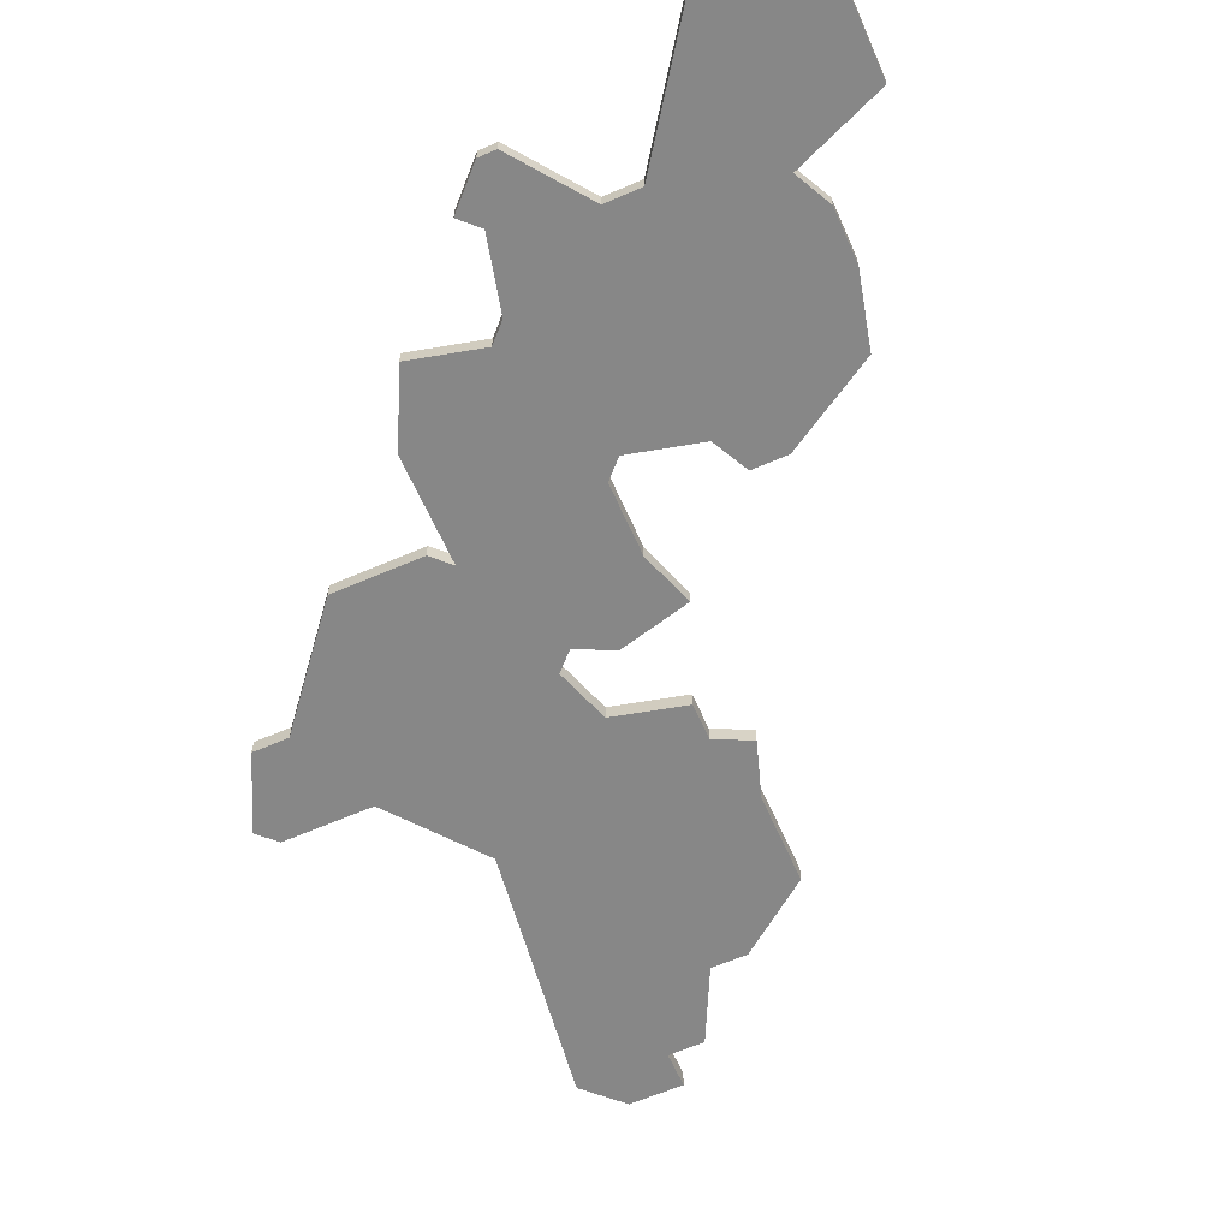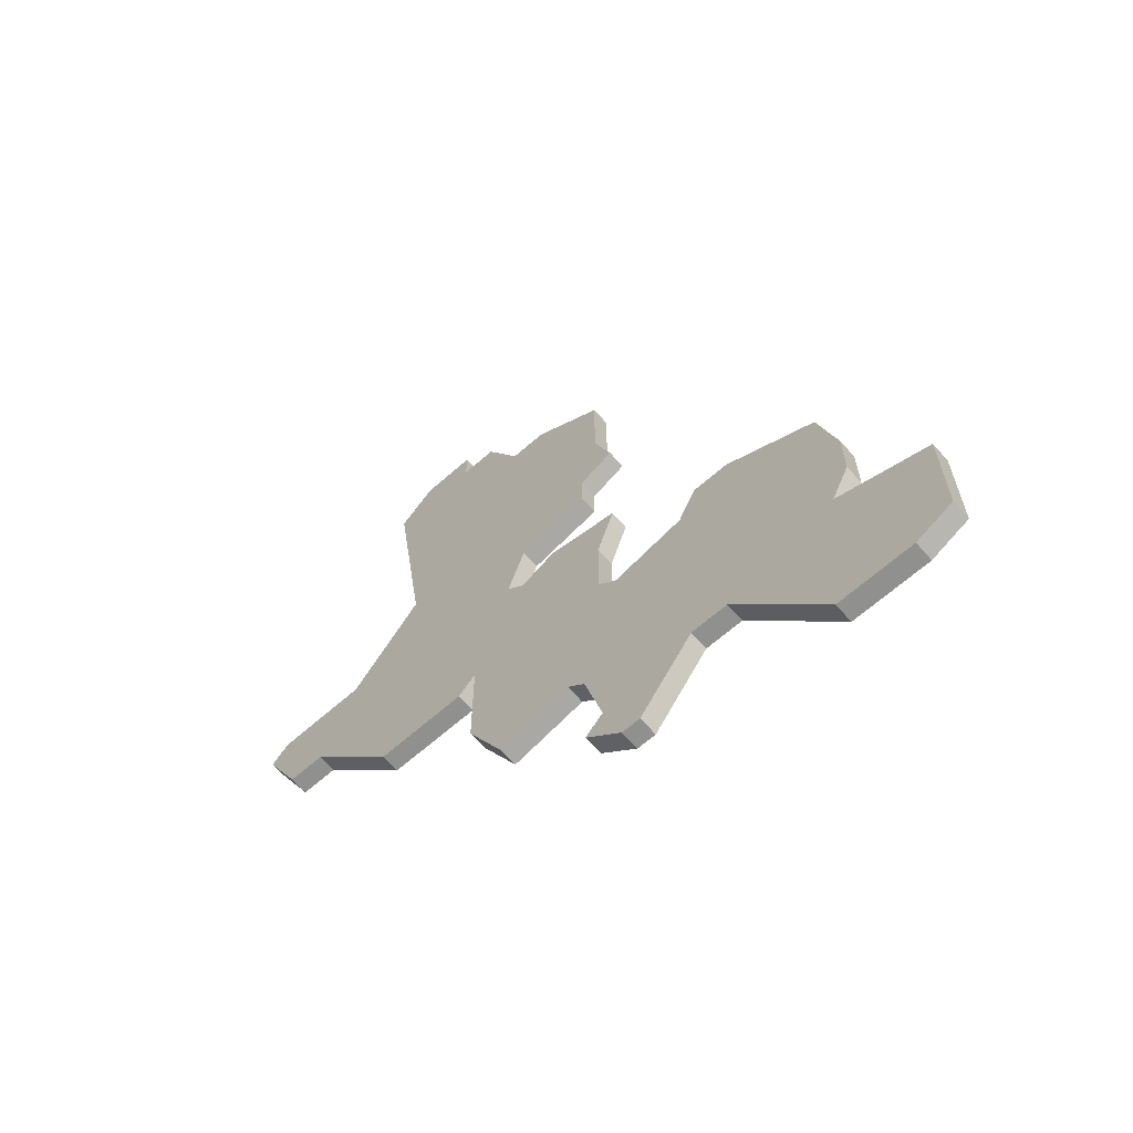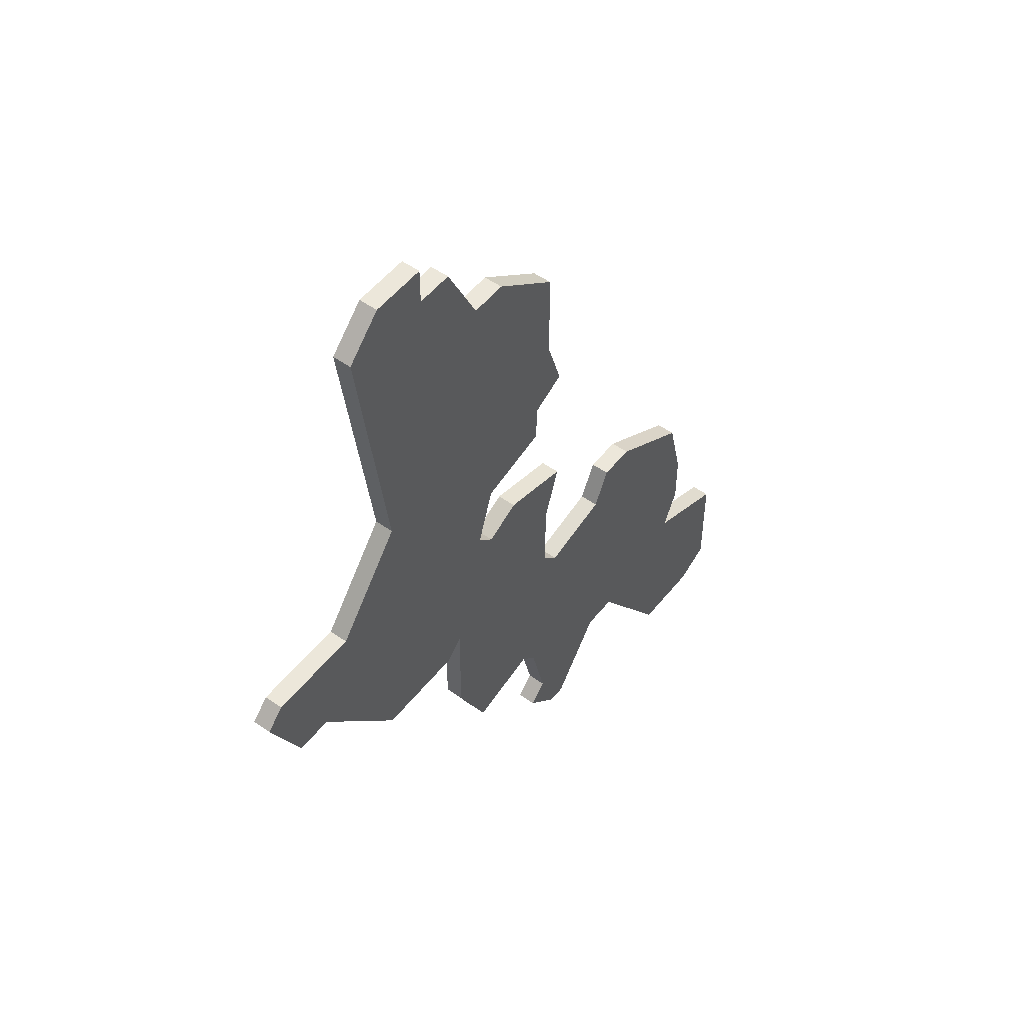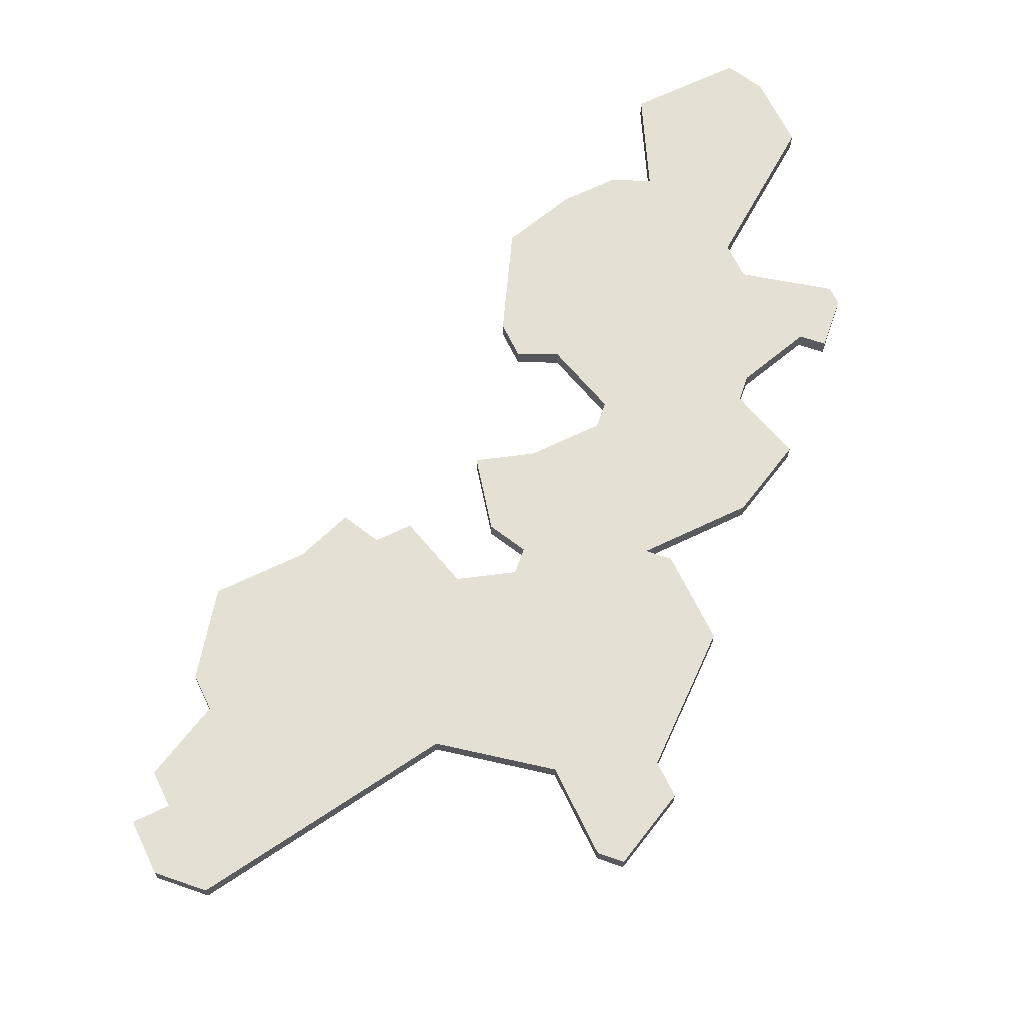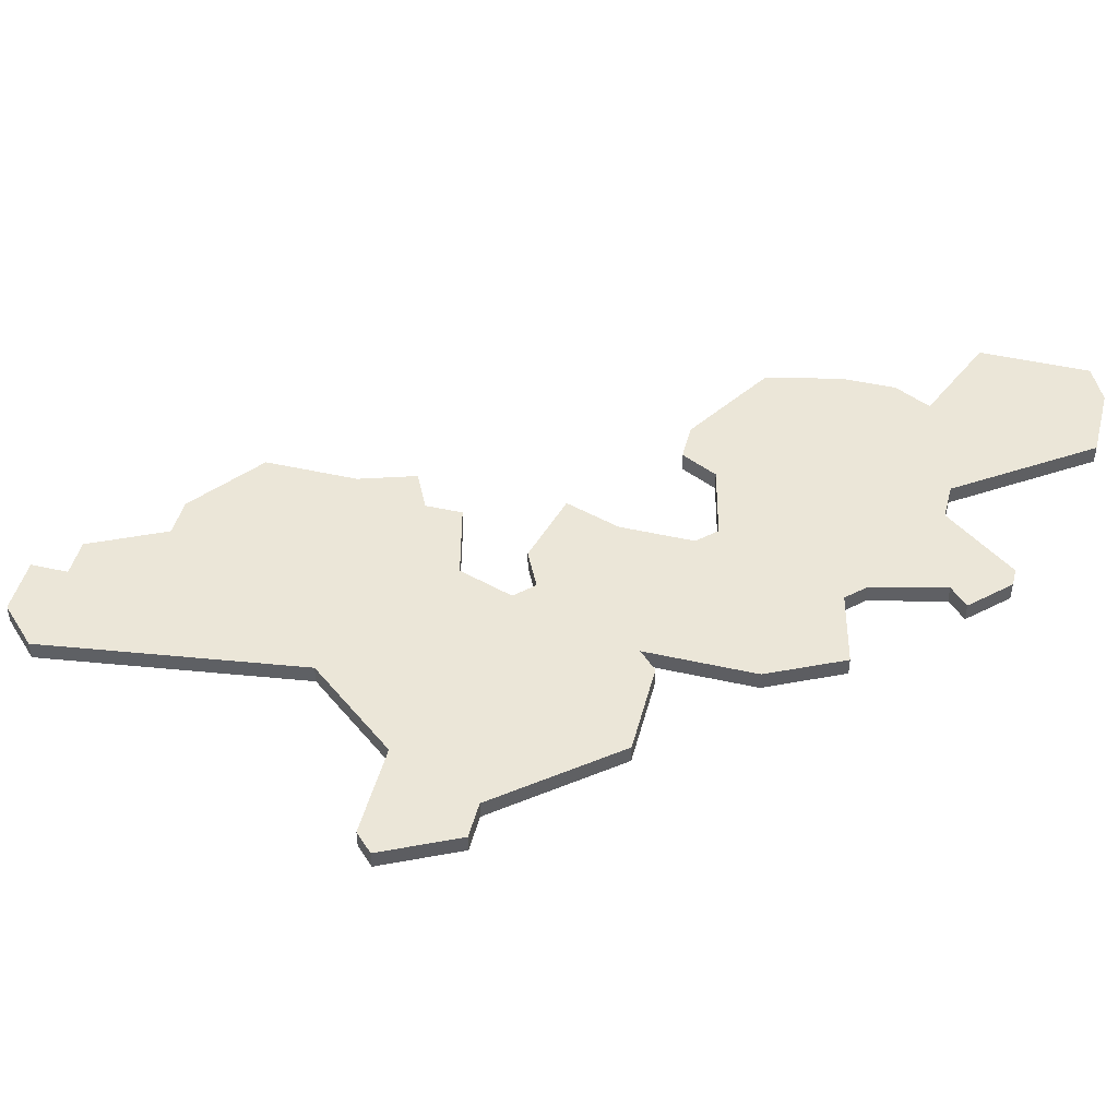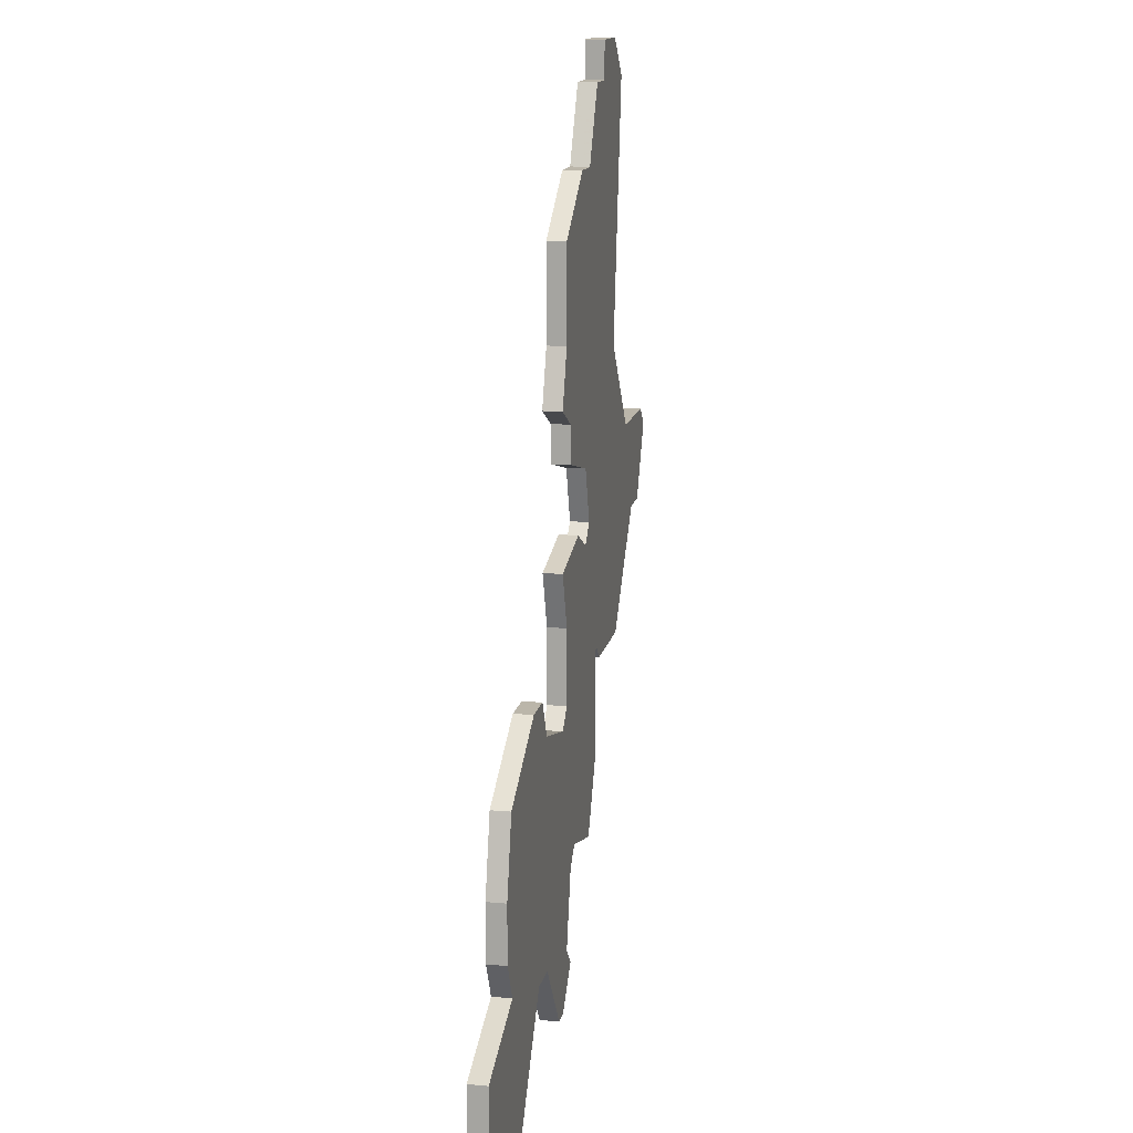
<metadata>
{"format":"obj","ext":"obj","renderer":"f3d","projection":"perspective","resolution":1024,"background":"white","views":[{"elev":-62.5,"azim":23.8,"up":"+Z"},{"elev":-65.5,"azim":41.5,"up":"+Y"},{"elev":51.9,"azim":-52.7,"up":"+Y"},{"elev":66.0,"azim":-115.8,"up":"+Z"},{"elev":46.1,"azim":-75.5,"up":"+Z"},{"elev":14.0,"azim":101.0,"up":"+Y"}]}
</metadata>
<code>
v 3542 -803 0
v 3542 -803 1
v 3542 -774 0
v 3542 -774 1
v 3542 -809 0
v 3542 -809 1
v 3550 -786 0
v 3550 -786 1
v 3550 -804 0
v 3550 -804 1
v 3550 -781 0
v 3550 -781 1
v 3550 -800 0
v 3550 -800 1
v 3550 -817 0
v 3550 -817 1
v 3558 -802 0
v 3558 -802 1
v 3533 -793 0
v 3533 -793 1
v 3566 -823 0
v 3566 -823 1
v 3541 -804 0
v 3541 -804 1
v 3549 -818 0
v 3549 -818 1
v 3549 -813 0
v 3549 -813 1
v 3549 -790 0
v 3549 -790 1
v 3549 -792 0
v 3549 -792 1
v 3557 -816 0
v 3557 -816 1
v 3540 -772 0
v 3540 -772 1
v 3540 -774 0
v 3540 -774 1
v 3548 -812 0
v 3548 -812 1
v 3556 -802 0
v 3556 -802 1
v 3531 -798 0
v 3531 -798 1
v 3564 -812 0
v 3564 -812 1
v 3564 -809 0
v 3564 -809 1
v 3547 -796 0
v 3547 -796 1
v 3555 -804 0
v 3555 -804 1
v 3555 -816 0
v 3555 -816 1
v 3563 -805 0
v 3563 -805 1
v 3563 -814 0
v 3563 -814 1
v 3546 -778 0
v 3546 -778 1
v 3529 -798 0
v 3529 -798 1
v 3562 -823 0
v 3562 -823 1
v 3537 -788 0
v 3537 -788 1
v 3537 -772 0
v 3537 -772 1
v 3545 -793 0
v 3545 -793 1
v 3545 -797 0
v 3545 -797 1
v 3528 -793 0
v 3528 -793 1
v 3536 -804 0
v 3536 -804 1
v 3544 -778 0
v 3544 -778 1
v 3544 -796 0
v 3544 -796 1
v 3544 -813 0
v 3544 -813 1
v 3552 -820 0
v 3552 -820 1
v 3527 -794 0
v 3527 -794 1
v 3535 -774 0
v 3535 -774 1
v 3568 -822 0
v 3568 -822 1
v 3568 -816 0
v 3568 -816 1
v 3551 -820 0
v 3551 -820 1
v 3551 -805 0
v 3551 -805 1
v 3551 -797 0
v 3551 -797 1
v 3551 -789 0
v 3551 -789 1
f 1 23 75
f 43 19 75
f 1 75 79
f 43 61 73
f 9 5 1
f 1 79 71
f 13 71 49
f 13 1 71
f 5 9 39
f 39 81 5
f 75 19 79
f 85 73 61
f 73 19 43
f 37 87 67
f 65 87 77
f 19 65 79
f 77 59 7
f 87 37 77
f 69 79 65
f 29 69 65
f 67 35 37
f 77 37 3
f 65 77 7
f 27 39 95
f 15 83 93
f 15 53 83
f 33 53 51
f 95 53 27
f 33 57 63
f 25 15 93
f 91 89 21
f 57 91 21
f 47 45 57
f 33 47 57
f 63 57 21
f 33 51 47
f 49 97 13
f 13 9 1
f 59 11 7
f 29 7 99
f 29 65 7
f 69 29 31
f 95 51 53
f 55 47 51
f 17 55 51
f 51 41 17
f 9 95 39
f 27 53 15
f 76 24 2
f 76 20 44
f 80 76 2
f 74 62 44
f 2 6 10
f 72 80 2
f 50 72 14
f 72 2 14
f 40 10 6
f 6 82 40
f 80 20 76
f 62 74 86
f 44 20 74
f 68 88 38
f 78 88 66
f 80 66 20
f 8 60 78
f 78 38 88
f 66 80 70
f 66 70 30
f 38 36 68
f 4 38 78
f 8 78 66
f 96 40 28
f 94 84 16
f 84 54 16
f 52 54 34
f 28 54 96
f 64 58 34
f 94 16 26
f 22 90 92
f 22 92 58
f 58 46 48
f 58 48 34
f 22 58 64
f 48 52 34
f 14 98 50
f 2 10 14
f 8 12 60
f 100 8 30
f 8 66 30
f 32 30 70
f 54 52 96
f 52 48 56
f 52 56 18
f 18 42 52
f 40 96 10
f 16 54 28
f 88 68 87
f 87 68 67
f 66 88 65
f 65 88 87
f 20 66 19
f 19 66 65
f 74 20 73
f 73 20 19
f 86 74 85
f 85 74 73
f 62 86 61
f 61 86 85
f 44 62 43
f 43 62 61
f 76 44 75
f 75 44 43
f 24 76 23
f 23 76 75
f 2 24 1
f 1 24 23
f 6 2 5
f 5 2 1
f 82 6 81
f 81 6 5
f 40 82 39
f 39 82 81
f 28 40 27
f 27 40 39
f 16 28 15
f 15 28 27
f 26 16 25
f 25 16 15
f 94 26 93
f 93 26 25
f 84 94 83
f 83 94 93
f 54 84 53
f 53 84 83
f 34 54 33
f 33 54 53
f 64 34 63
f 63 34 33
f 22 64 21
f 21 64 63
f 90 22 89
f 89 22 21
f 92 90 91
f 91 90 89
f 58 92 57
f 57 92 91
f 46 58 45
f 45 58 57
f 48 46 47
f 47 46 45
f 56 48 55
f 55 48 47
f 18 56 17
f 17 56 55
f 42 18 41
f 41 18 17
f 52 42 51
f 51 42 41
f 96 52 95
f 95 52 51
f 10 96 9
f 9 96 95
f 14 10 13
f 13 10 9
f 98 14 97
f 97 14 13
f 50 98 49
f 49 98 97
f 72 50 71
f 71 50 49
f 80 72 79
f 79 72 71
f 70 80 69
f 69 80 79
f 32 70 31
f 31 70 69
f 30 32 29
f 29 32 31
f 100 30 99
f 99 30 29
f 8 100 7
f 7 100 99
f 12 8 11
f 11 8 7
f 60 12 59
f 59 12 11
f 78 60 77
f 77 60 59
f 4 78 3
f 3 78 77
f 38 4 37
f 37 4 3
f 68 36 67
f 67 36 35
f 36 38 35
f 35 38 37

</code>
